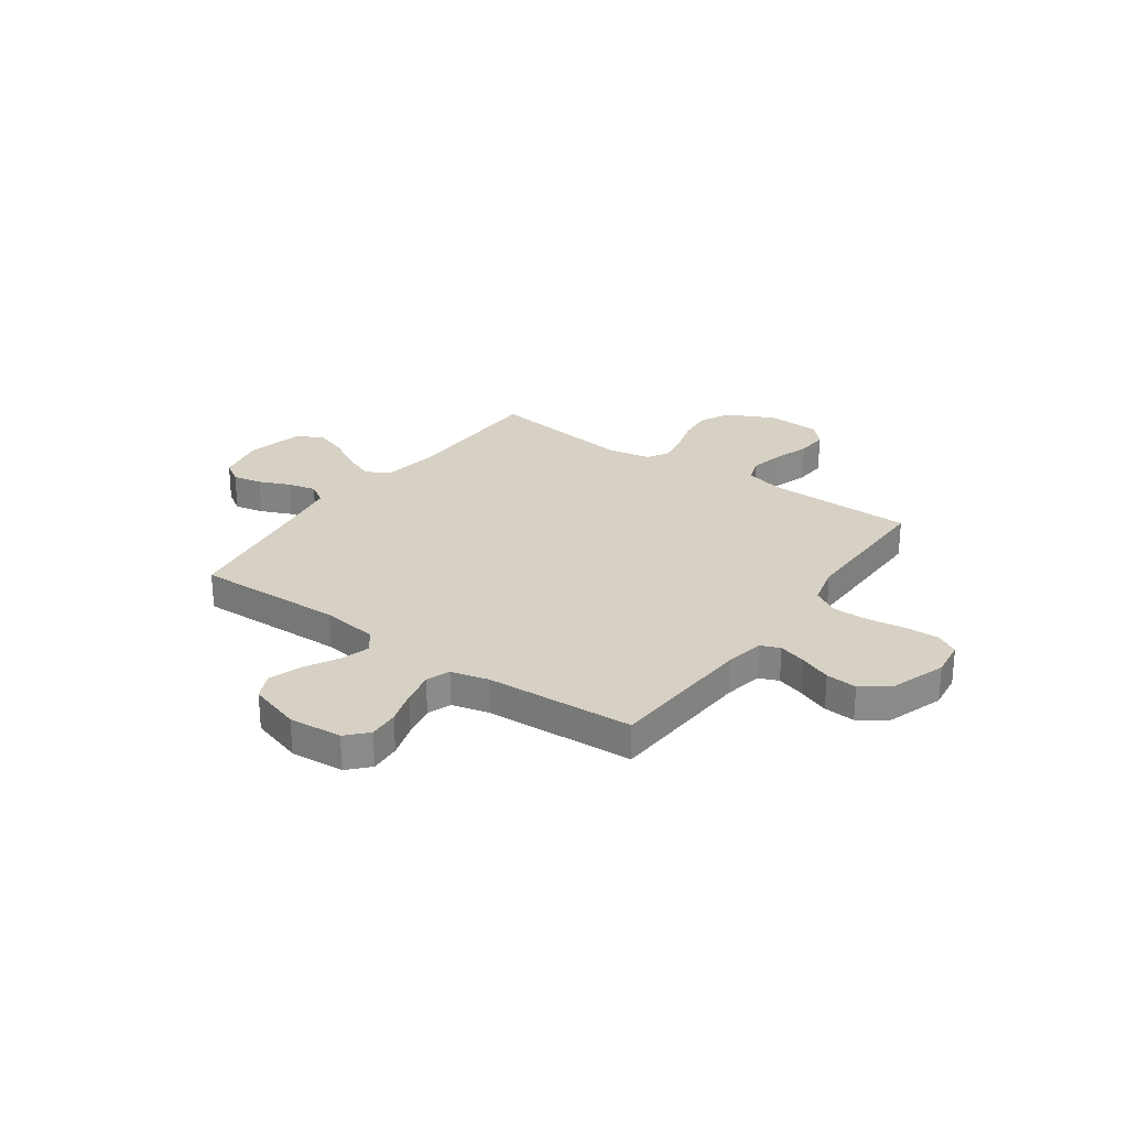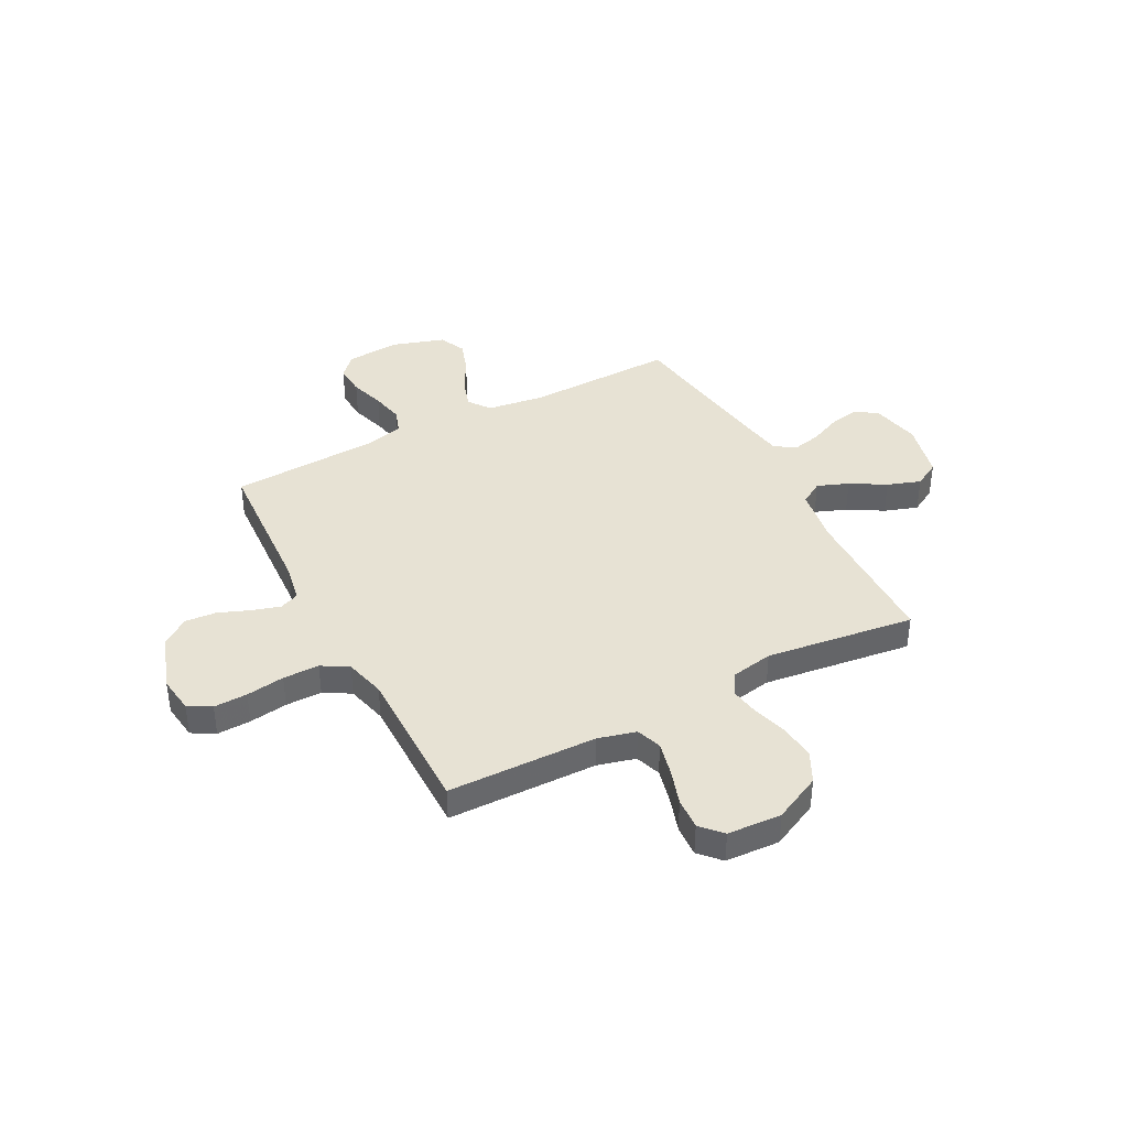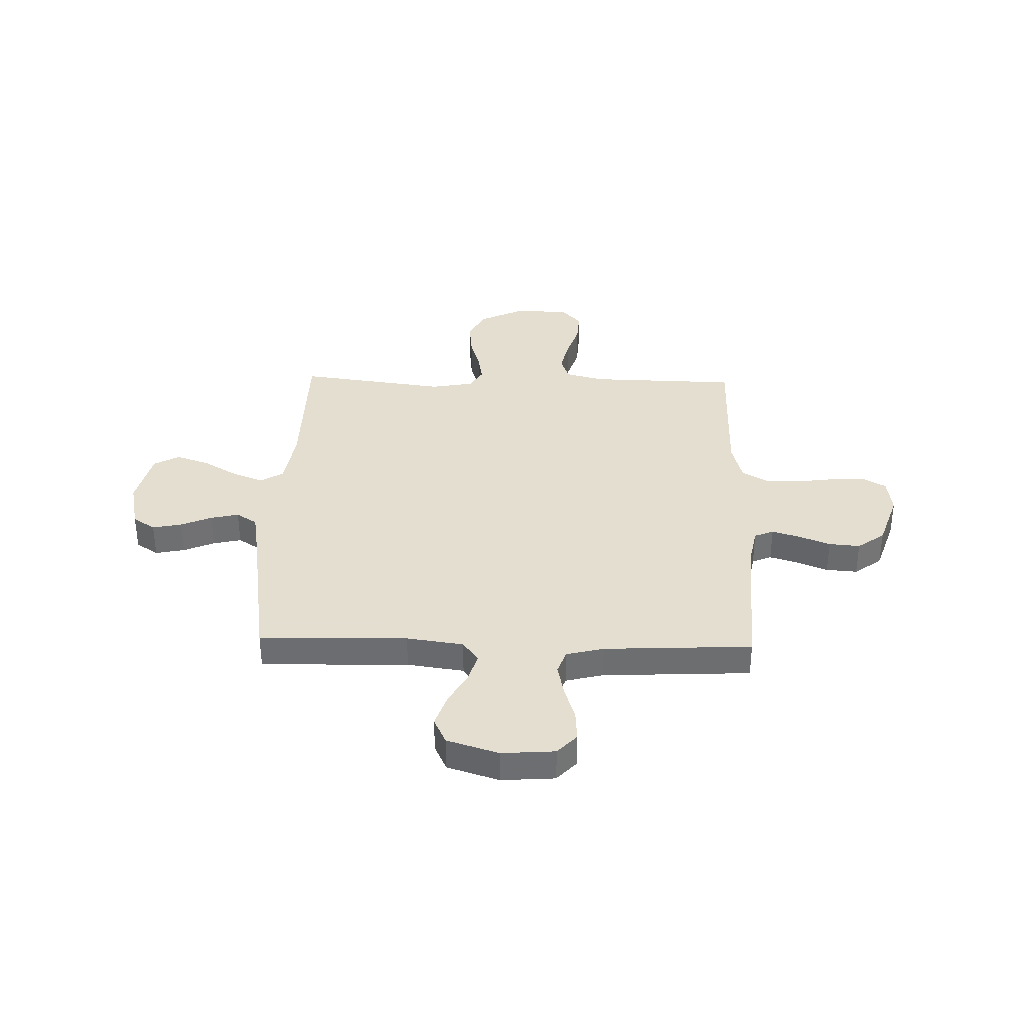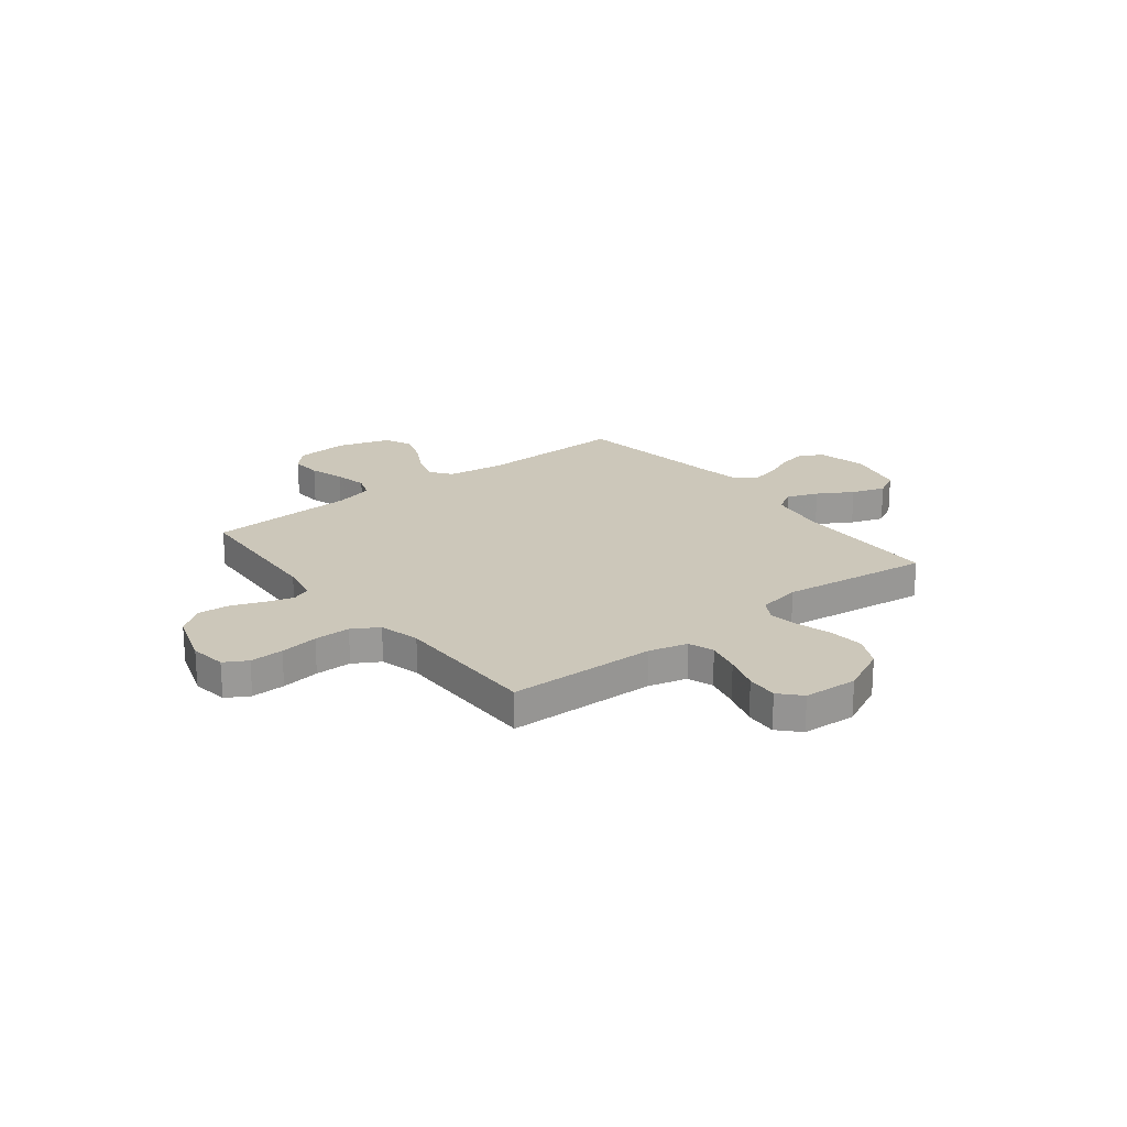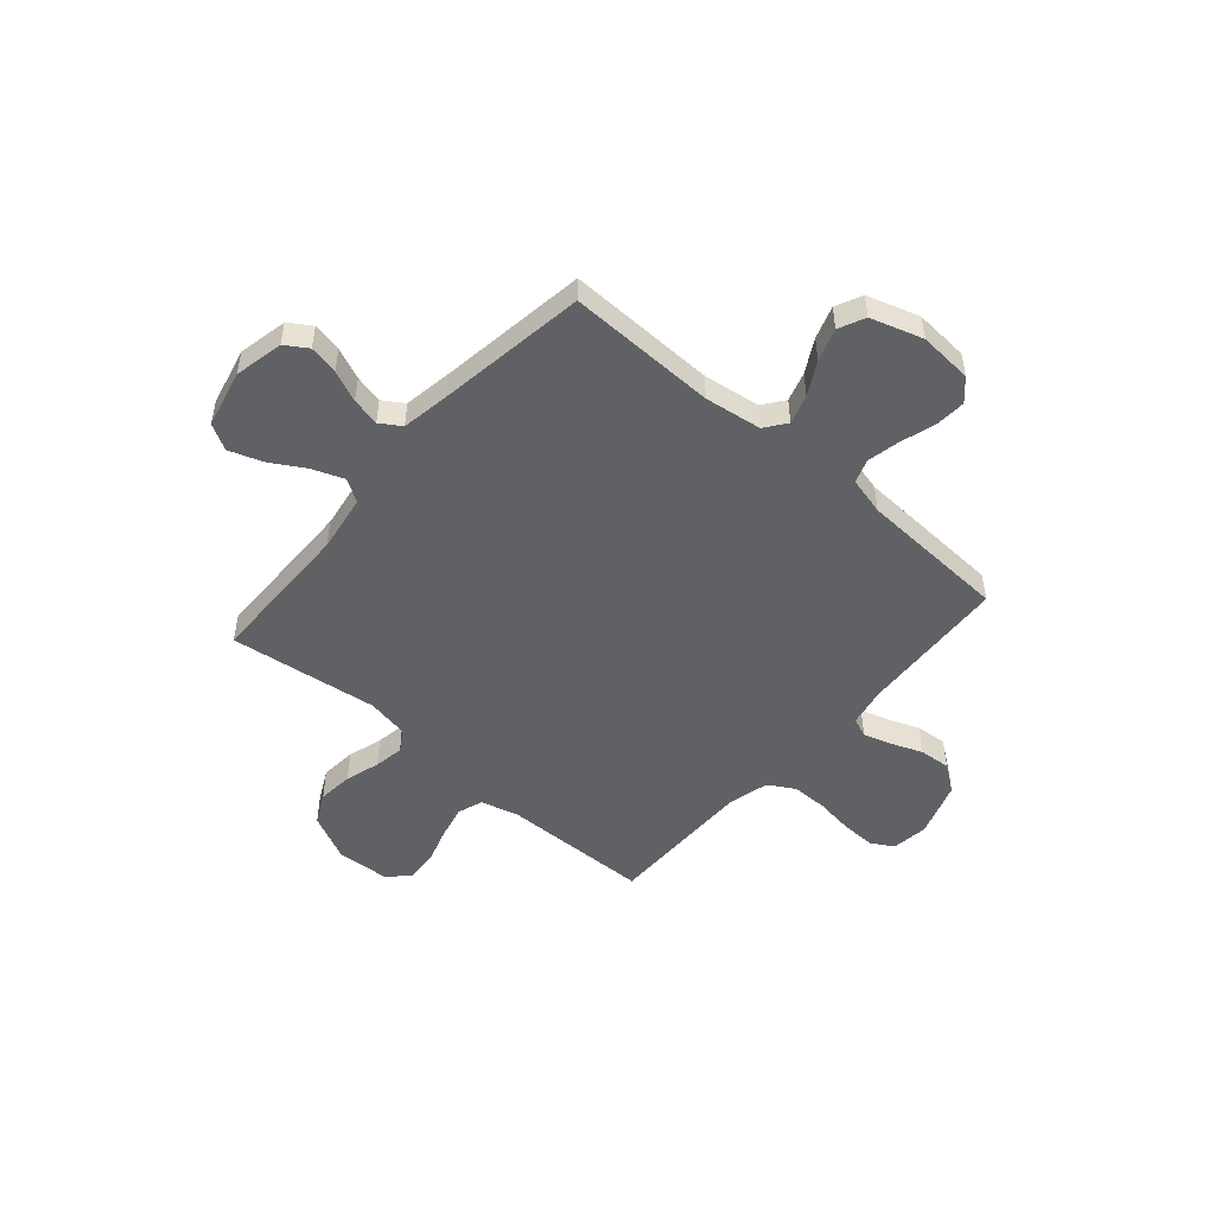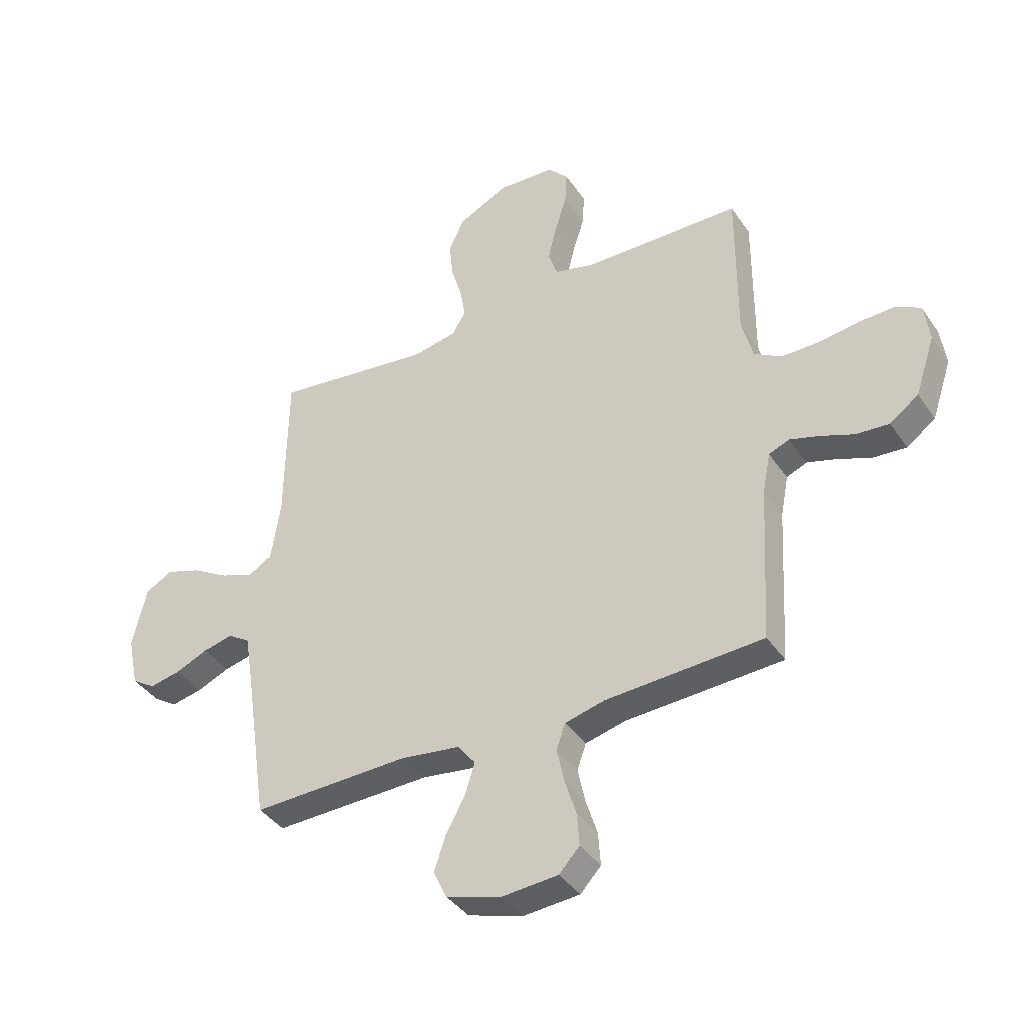
<metadata>
{"format":"obj","ext":"obj","renderer":"f3d","projection":"perspective","resolution":1024,"background":"white","views":[{"elev":26.7,"azim":-144.6,"up":"+Y"},{"elev":39.9,"azim":-27.7,"up":"+Y"},{"elev":35.9,"azim":-178.4,"up":"+Y"},{"elev":21.4,"azim":-38.0,"up":"+Y"},{"elev":-50.1,"azim":139.1,"up":"+Y"},{"elev":-39.5,"azim":-149.2,"up":"+Z"}]}
</metadata>
<code>
v -0.5 0.07 0.5
v -0.2 0.07 0.506
v -0.123 0.07 0.526
v -0.105 0.07 0.577
v -0.121 0.07 0.645
v -0.144 0.07 0.717
v -0.148 0.07 0.781
v -0.109 0.07 0.823
v 0 0.07 0.829
v 0.095 0.07 0.783
v 0.126 0.07 0.721
v 0.119 0.07 0.65
v 0.098 0.07 0.58
v 0.088 0.07 0.52
v 0.114 0.07 0.477
v 0.2 0.07 0.461
v 0.5 0.07 0.5
v 0.504 0.07 0.2
v 0.522 0.07 0.085
v 0.568 0.07 0.057
v 0.631 0.07 0.081
v 0.701 0.07 0.122
v 0.768 0.07 0.145
v 0.82 0.07 0.116
v 0.847 0.07 0
v 0.826 0.07 -0.099
v 0.781 0.07 -0.128
v 0.722 0.07 -0.116
v 0.659 0.07 -0.089
v 0.602 0.07 -0.076
v 0.56 0.07 -0.103
v 0.544 0.07 -0.2
v 0.5 0.07 -0.5
v 0.2 0.07 -0.493
v 0.085 0.07 -0.509
v 0.053 0.07 -0.552
v 0.071 0.07 -0.611
v 0.108 0.07 -0.678
v 0.13 0.07 -0.744
v 0.105 0.07 -0.797
v 0 0.07 -0.83
v -0.108 0.07 -0.822
v -0.147 0.07 -0.78
v -0.143 0.07 -0.718
v -0.121 0.07 -0.648
v -0.107 0.07 -0.582
v -0.124 0.07 -0.534
v -0.2 0.07 -0.515
v -0.5 0.07 -0.5
v -0.517 0.07 -0.2
v -0.532 0.07 -0.122
v -0.571 0.07 -0.106
v -0.627 0.07 -0.123
v -0.691 0.07 -0.148
v -0.754 0.07 -0.153
v -0.809 0.07 -0.113
v -0.847 0.07 0
v -0.837 0.07 0.074
v -0.791 0.07 0.1
v -0.723 0.07 0.098
v -0.646 0.07 0.087
v -0.573 0.07 0.087
v -0.52 0.07 0.118
v -0.499 0.07 0.2
v -0.5 0 0.5
v -0.2 0 0.506
v -0.123 0 0.526
v -0.105 0 0.577
v -0.121 0 0.645
v -0.144 0 0.717
v -0.148 0 0.781
v -0.109 0 0.823
v 0 0 0.829
v 0.095 0 0.783
v 0.126 0 0.721
v 0.119 0 0.65
v 0.098 0 0.58
v 0.088 0 0.52
v 0.114 0 0.477
v 0.2 0 0.461
v 0.5 0 0.5
v 0.504 0 0.2
v 0.522 0 0.085
v 0.568 0 0.057
v 0.631 0 0.081
v 0.701 0 0.122
v 0.768 0 0.145
v 0.82 0 0.116
v 0.847 0 0
v 0.826 0 -0.099
v 0.781 0 -0.128
v 0.722 0 -0.116
v 0.659 0 -0.089
v 0.602 0 -0.076
v 0.56 0 -0.103
v 0.544 0 -0.2
v 0.5 0 -0.5
v 0.2 0 -0.493
v 0.085 0 -0.509
v 0.053 0 -0.552
v 0.071 0 -0.611
v 0.108 0 -0.678
v 0.13 0 -0.744
v 0.105 0 -0.797
v 0 0 -0.83
v -0.108 0 -0.822
v -0.147 0 -0.78
v -0.143 0 -0.718
v -0.121 0 -0.648
v -0.107 0 -0.582
v -0.124 0 -0.534
v -0.2 0 -0.515
v -0.5 0 -0.5
v -0.517 0 -0.2
v -0.532 0 -0.122
v -0.571 0 -0.106
v -0.627 0 -0.123
v -0.691 0 -0.148
v -0.754 0 -0.153
v -0.809 0 -0.113
v -0.847 0 0
v -0.837 0 0.074
v -0.791 0 0.1
v -0.723 0 0.098
v -0.646 0 0.087
v -0.573 0 0.087
v -0.52 0 0.118
v -0.499 0 0.2
f 58 59 60 61
f 58 61 62
f 57 58 62
f 56 57 62
f 53 54 55 56
f 52 53 56 62
f 51 52 62 63
f 48 49 50
f 47 48 50 51
f 42 43 44 45
f 42 45 46
f 41 42 46
f 40 41 46 47
f 37 38 39 40
f 36 37 40 47
f 32 33 34
f 31 32 34 35
f 26 27 28 29
f 26 29 30
f 25 26 30
f 24 25 30
f 21 22 23 24
f 20 21 24 30
f 19 20 30 31
f 16 17 18
f 15 16 18 19
f 10 11 12 13
f 10 13 14
f 9 10 14
f 8 9 14
f 5 6 7 8
f 4 5 8 14
f 3 4 14 15
f 64 1 2
f 35 36 47 51
f 35 51 63 64
f 19 31 35 64
f 15 19 64
f 2 3 15 64
f 125 124 123 122
f 126 125 122
f 126 122 121
f 126 121 120
f 120 119 118 117
f 126 120 117 116
f 127 126 116 115
f 114 113 112
f 115 114 112 111
f 109 108 107 106
f 110 109 106
f 110 106 105
f 111 110 105 104
f 104 103 102 101
f 111 104 101 100
f 98 97 96
f 99 98 96 95
f 93 92 91 90
f 94 93 90
f 94 90 89
f 94 89 88
f 88 87 86 85
f 94 88 85 84
f 95 94 84 83
f 82 81 80
f 83 82 80 79
f 77 76 75 74
f 78 77 74
f 78 74 73
f 78 73 72
f 72 71 70 69
f 78 72 69 68
f 79 78 68 67
f 66 65 128
f 115 111 100 99
f 128 127 115 99
f 128 99 95 83
f 128 83 79
f 128 79 67 66
f 1 65 66 2
f 2 66 67 3
f 3 67 68 4
f 4 68 69 5
f 5 69 70 6
f 6 70 71 7
f 7 71 72 8
f 8 72 73 9
f 9 73 74 10
f 10 74 75 11
f 11 75 76 12
f 12 76 77 13
f 13 77 78 14
f 14 78 79 15
f 15 79 80 16
f 16 80 81 17
f 17 81 82 18
f 18 82 83 19
f 19 83 84 20
f 20 84 85 21
f 21 85 86 22
f 22 86 87 23
f 23 87 88 24
f 24 88 89 25
f 25 89 90 26
f 26 90 91 27
f 27 91 92 28
f 28 92 93 29
f 29 93 94 30
f 30 94 95 31
f 31 95 96 32
f 32 96 97 33
f 33 97 98 34
f 34 98 99 35
f 35 99 100 36
f 36 100 101 37
f 37 101 102 38
f 38 102 103 39
f 39 103 104 40
f 40 104 105 41
f 41 105 106 42
f 42 106 107 43
f 43 107 108 44
f 44 108 109 45
f 45 109 110 46
f 46 110 111 47
f 47 111 112 48
f 48 112 113 49
f 49 113 114 50
f 50 114 115 51
f 51 115 116 52
f 52 116 117 53
f 53 117 118 54
f 54 118 119 55
f 55 119 120 56
f 56 120 121 57
f 57 121 122 58
f 58 122 123 59
f 59 123 124 60
f 60 124 125 61
f 61 125 126 62
f 62 126 127 63
f 63 127 128 64
f 64 128 65 1

</code>
